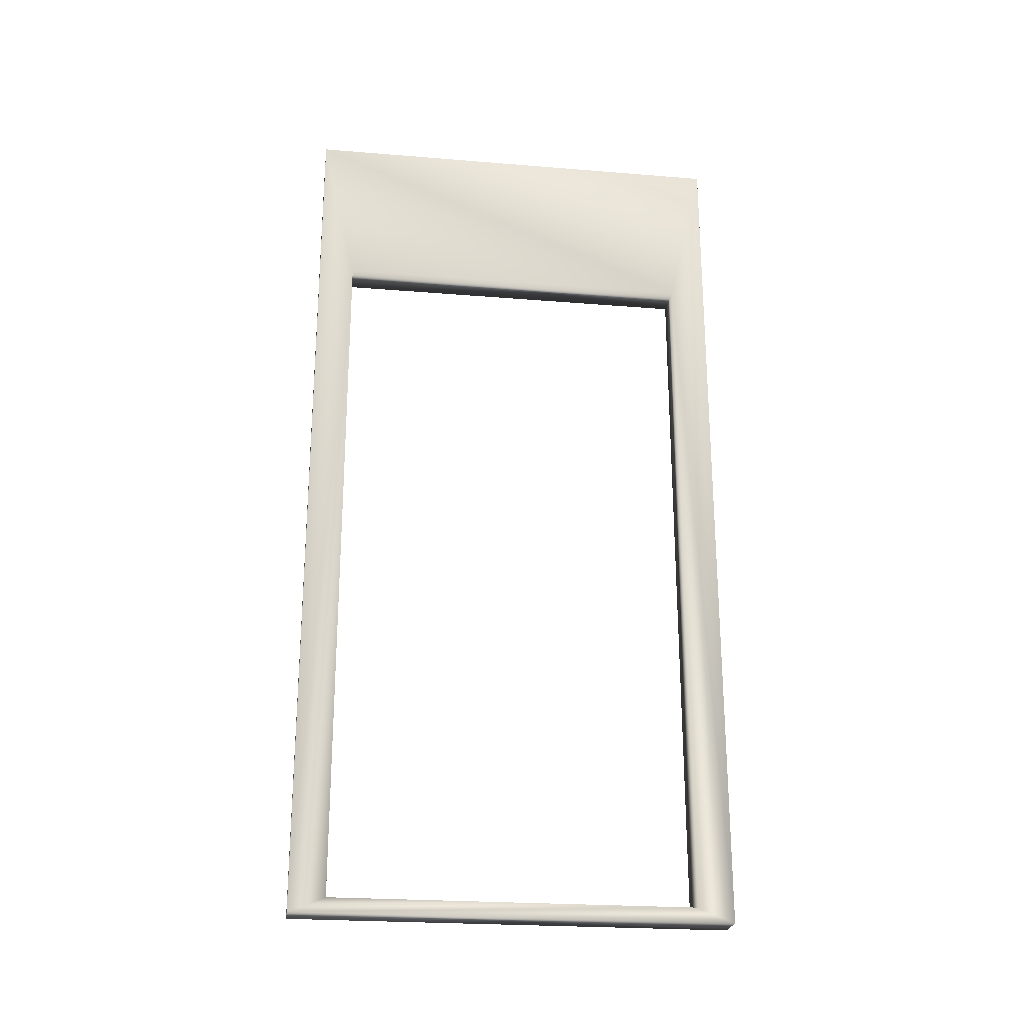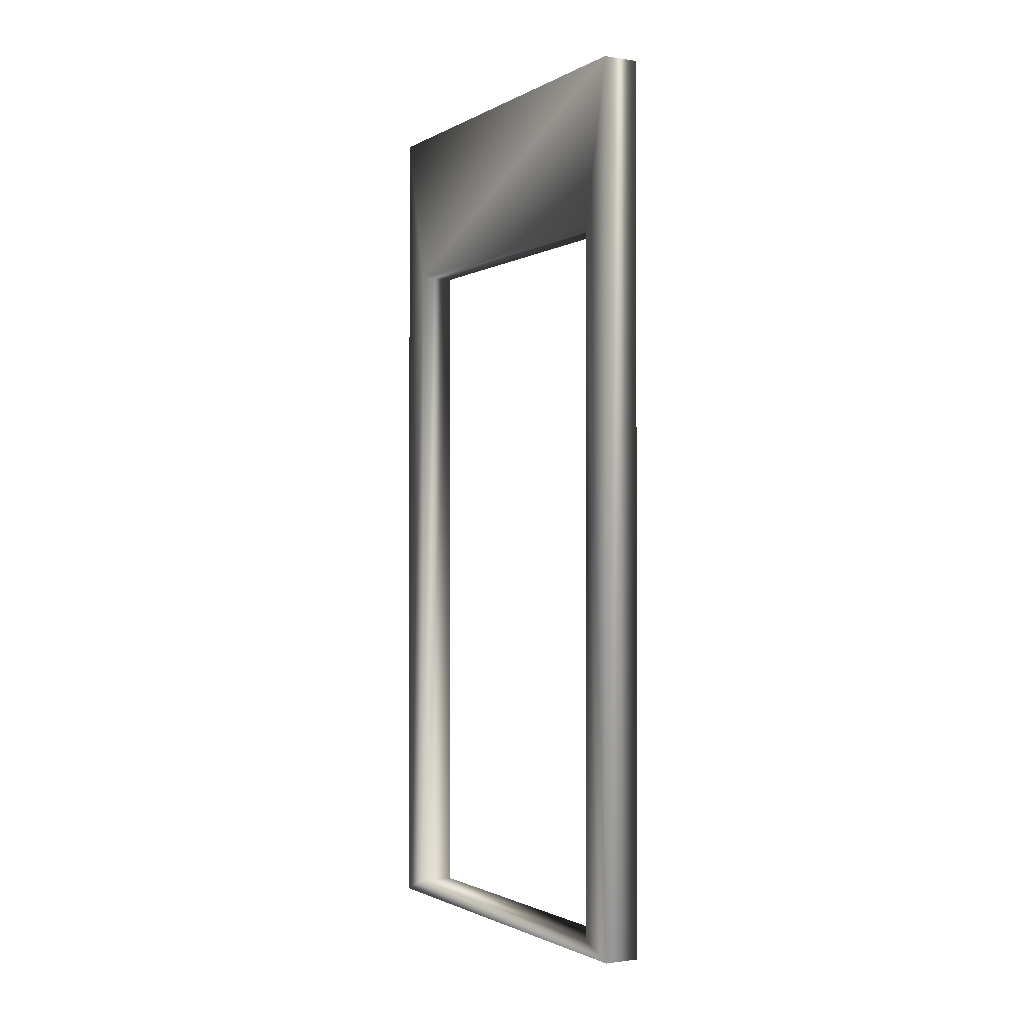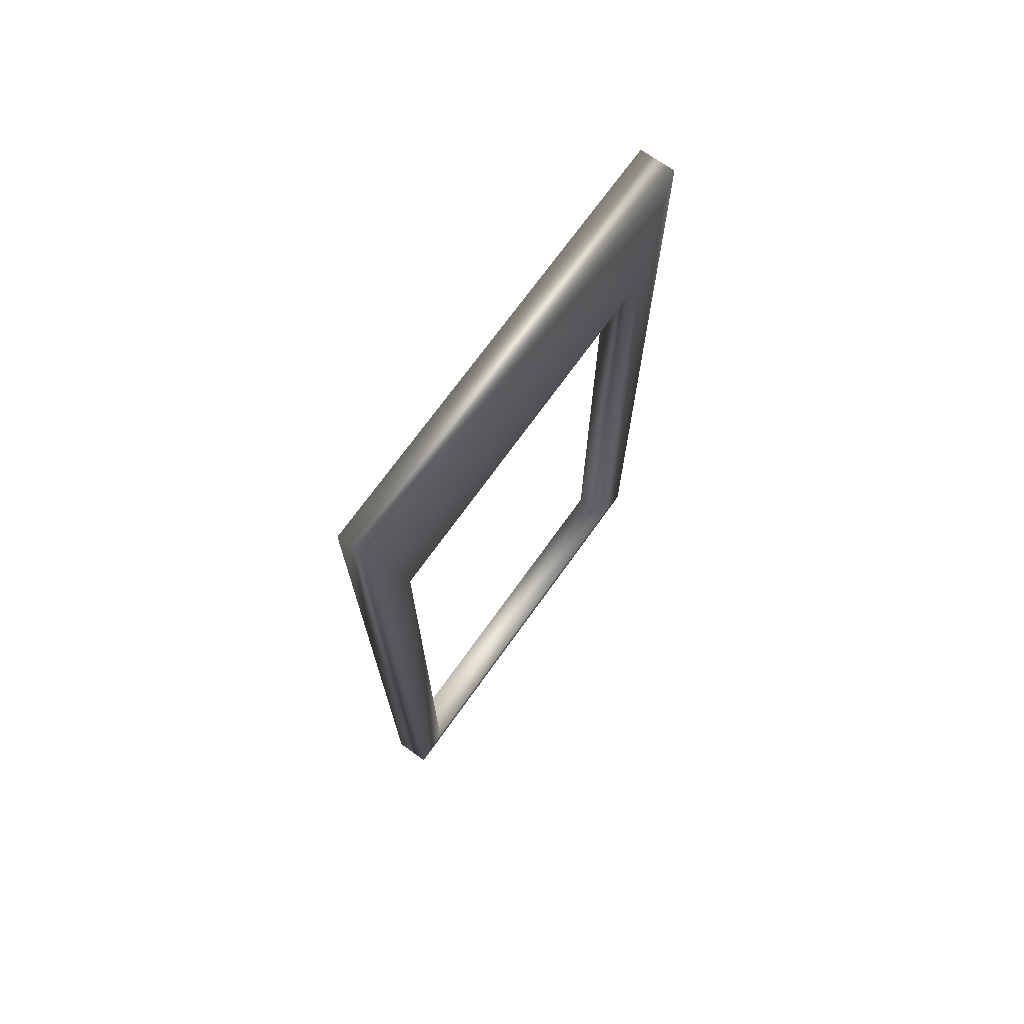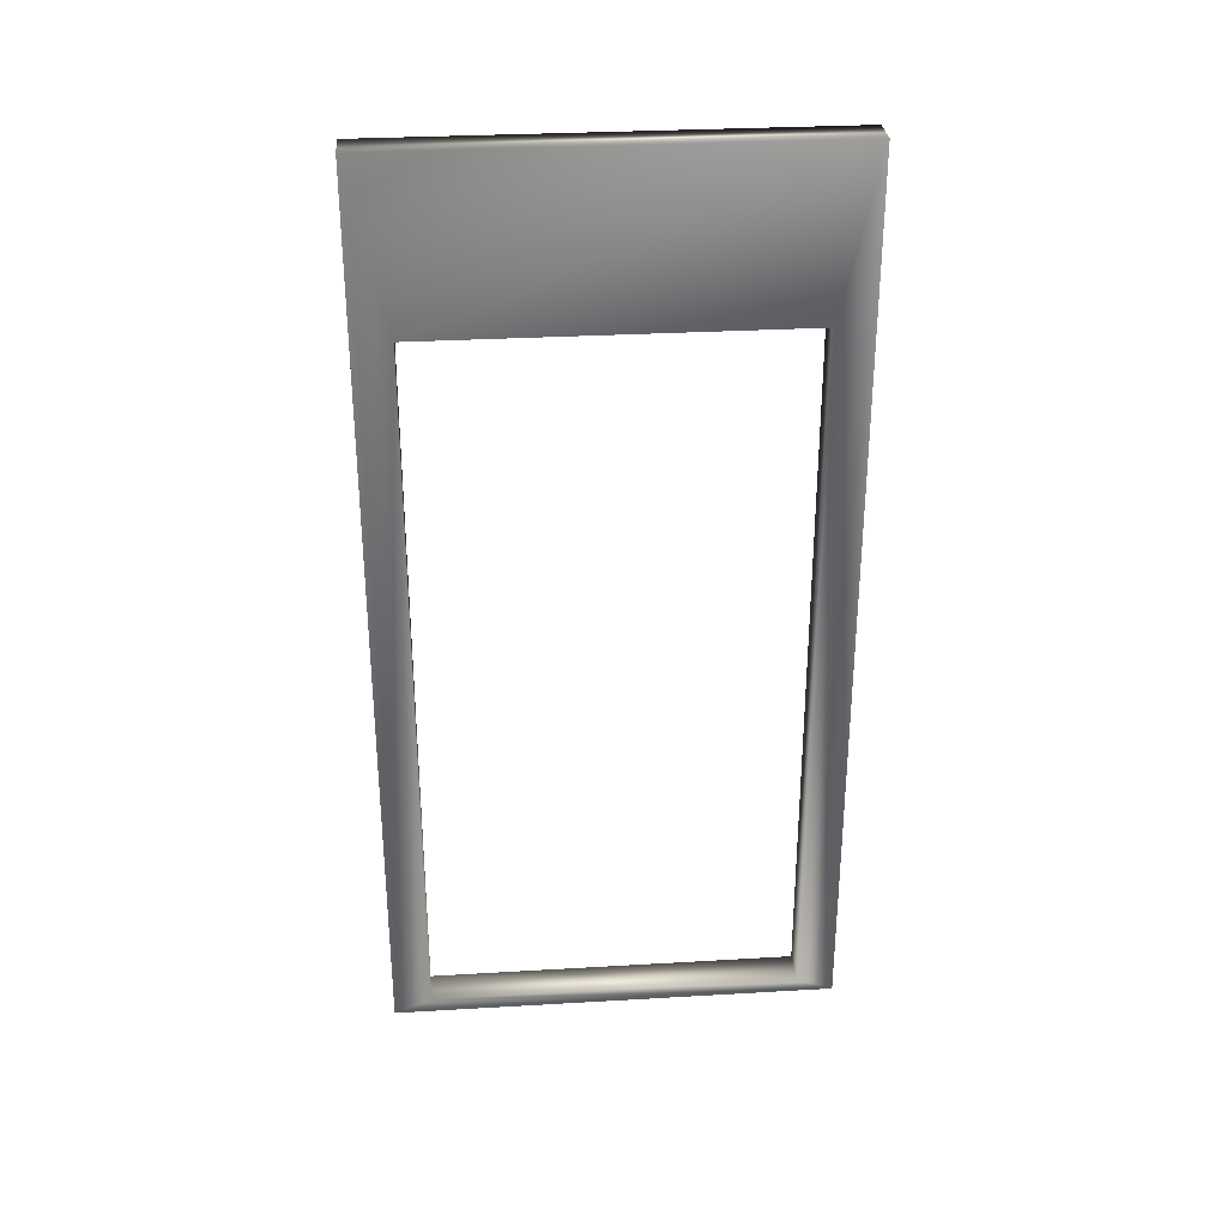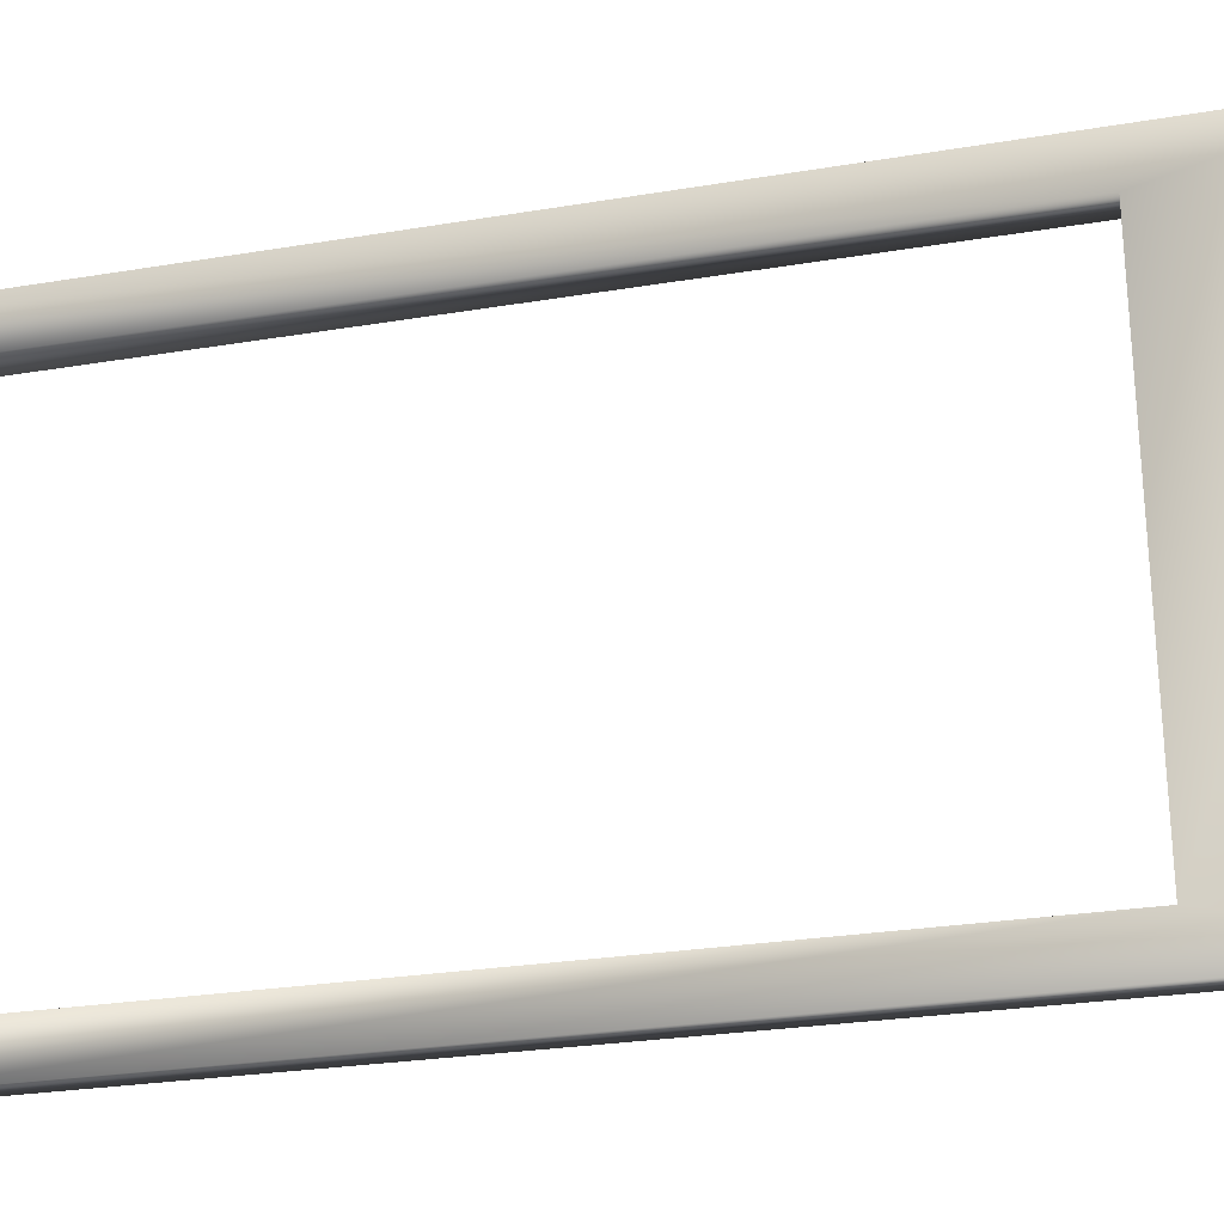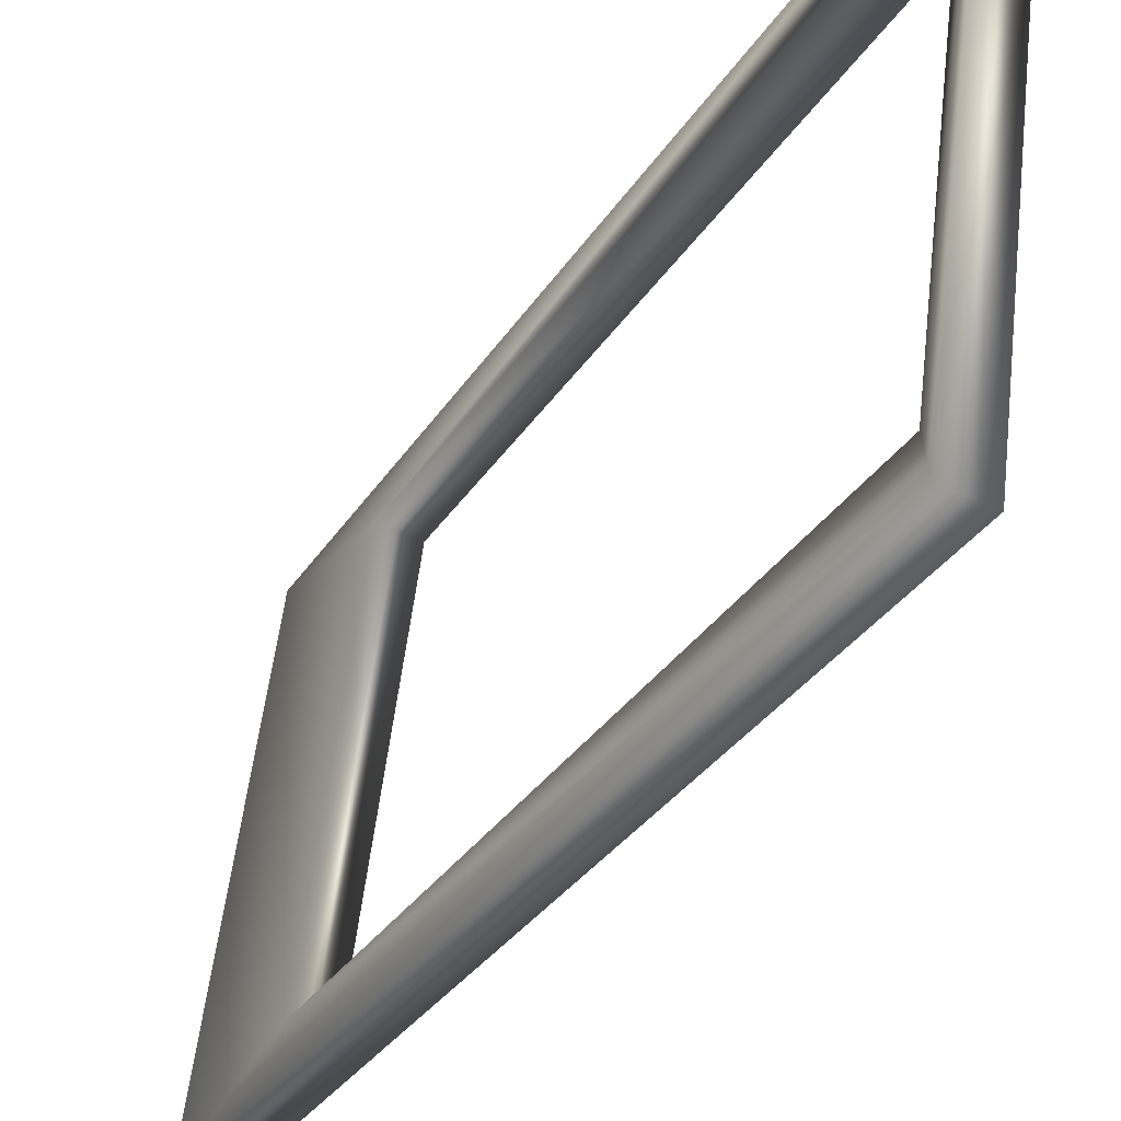
<metadata>
{"format":"obj","ext":"obj","renderer":"f3d","projection":"perspective","resolution":1024,"background":"white","views":[{"elev":-24.1,"azim":89.8,"up":"+Y"},{"elev":-1.4,"azim":-21.4,"up":"+Y"},{"elev":71.5,"azim":43.1,"up":"+Y"},{"elev":30.5,"azim":-87.3,"up":"+Y"},{"elev":-23.7,"azim":106.3,"up":"+Z"},{"elev":-31.7,"azim":-27.0,"up":"+Z"}]}
</metadata>
<code>
v -9.534 0 61.84
v -9.534 10 61.84
v -9.937 0 61.89
v -9.937 10 61.89
v -10.54 8.169 57.35
v -10.13 8.169 57.29
v -9.991 8.169 61.48
v -9.589 8.169 61.42
v -9.589 0.1667 61.42
v -9.991 0.1667 61.48
v -10.13 0.1667 57.29
v -10.54 0.1667 57.35
v -10.59 0 56.93
v -10.59 10 56.93
v -10.19 0 56.88
v -10.19 10 56.88
f 1 2 3
f 3 2 4
f 5 6 7
f 7 6 8
f 8 9 7
f 7 9 10
f 11 6 12
f 12 6 5
f 3 12 13
f 13 12 5
f 13 5 14
f 14 5 4
f 4 5 7
f 4 7 3
f 3 7 10
f 3 10 12
f 15 11 1
f 1 11 9
f 1 9 8
f 11 15 6
f 6 15 16
f 6 16 2
f 6 2 8
f 8 2 1
f 12 10 11
f 11 10 9
f 1 3 15
f 15 3 13
f 2 16 4
f 4 16 14
f 13 14 15
f 15 14 16

</code>
